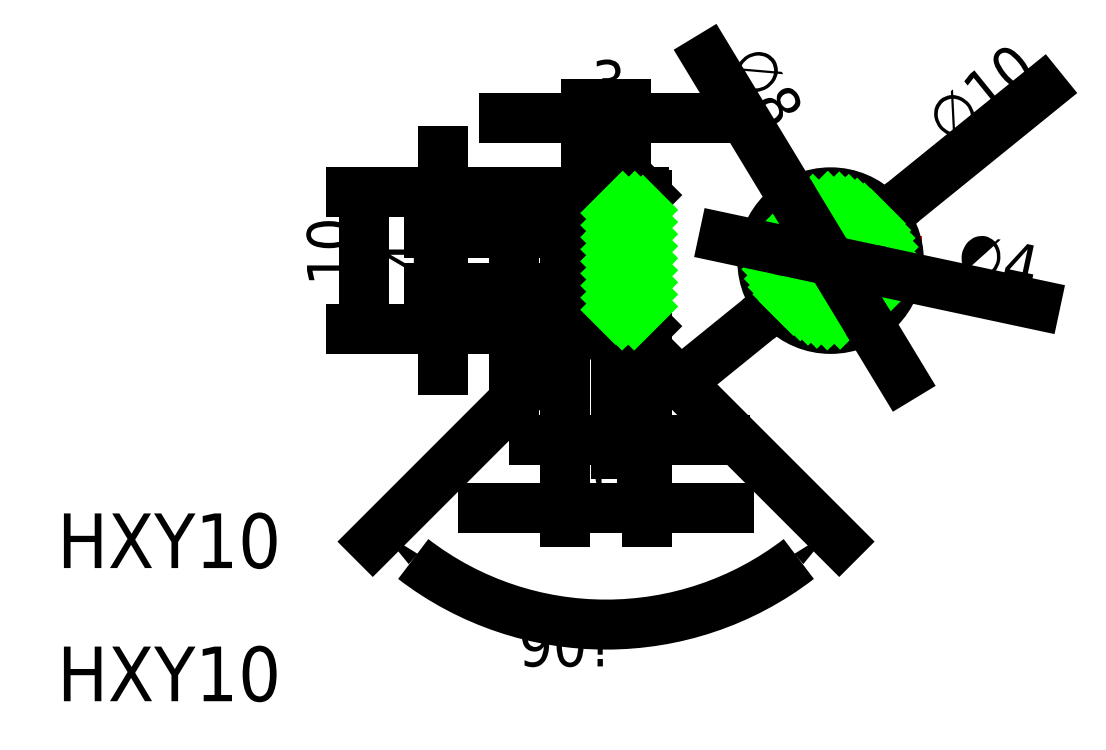
<metadata>
{"format":"dxf","ext":"dxf","renderer":"ezdxf+matplotlib","layout":"modelspace","background":"white","min_lineweight":24,"dpi":150}
</metadata>
<code>
0
SECTION
2
ENTITIES
0
LINE
8
CENTER
10
122.2
20
174.1
30
0
11
108.8
21
174.1
31
0
0
LINE
8
0
10
97.56
20
169.1
30
0
11
99.06
21
170.6
31
0
0
LINE
8
0
10
96.06
20
178.6
30
0
11
96.06
21
169.6
31
0
0
LINE
8
0
10
100.6
20
169.1
30
0
11
99.06
21
170.6
31
0
0
LINE
8
0
10
97.56
20
169.1
30
0
11
96.56
21
169.1
31
0
0
LINE
8
0
10
101.9
20
169.1
30
0
11
100.6
21
169.1
31
0
0
LINE
8
CENTER
10
103.1
20
174.1
30
0
11
95.06
21
174.1
31
0
0
LINE
8
0
10
102.1
20
169.3
30
0
11
102.1
21
178.9
31
0
0
LINE
8
0
10
97.56
20
179.1
30
0
11
99.06
21
177.6
31
0
0
LINE
8
0
10
100.6
20
179.1
30
0
11
99.06
21
177.6
31
0
0
LINE
8
0
10
101.8
20
170.1
30
0
11
101.8
21
178.1
31
0
0
LINE
8
0
10
99.76
20
178.1
30
0
11
99.76
21
170.1
31
0
0
LINE
8
0
10
99.76
20
170.1
30
0
11
102.1
21
170.1
31
0
0
LINE
8
0
10
102.1
20
178.1
30
0
11
99.76
21
178.1
31
0
0
LINE
8
0
10
97.56
20
179.1
30
0
11
96.56
21
179.1
31
0
0
LINE
8
0
10
101.9
20
179.1
30
0
11
100.6
21
179.1
31
0
0
LINE
8
CENTER
10
115.5
20
180.5
30
0
11
115.5
21
167.6
31
0
0
CIRCLE
8
0
10
115.5
20
174.1
30
0
40
5
0
LINE
8
0
10
96.06
20
178.6
30
0
11
96.56
21
179.1
31
0
0
LINE
8
0
10
96.06
20
169.6
30
0
11
96.56
21
169.1
31
0
0
LINE
8
0
10
101.9
20
179.1
30
0
11
102.1
21
178.9
31
0
0
LINE
8
0
10
102.1
20
169.3
30
0
11
101.9
21
169.1
31
0
0
LINE
8
CENTER
10
99.06
20
179.7
30
0
11
99.06
21
168.4
31
0
0
LINE
8
0
10
101.8
20
176.1
30
0
11
96.06
21
176.1
31
0
0
LINE
8
0
10
101.8
20
172.1
30
0
11
96.06
21
172.1
31
0
0
CIRCLE
8
0
10
115.5
20
174.1
30
0
40
2
0
LINE
8
0
10
96.56
20
179.1
30
0
11
96.56
21
169.1
31
0
0
LINE
8
0
10
101.9
20
179.1
30
0
11
101.9
21
169.1
31
0
0
LINE
8
0
10
100.6
20
179.1
30
0
11
100.6
21
169.1
31
0
0
LINE
8
0
10
99.06
20
177.6
30
0
11
99.06
21
170.6
31
0
0
LINE
8
0
10
97.56
20
169.1
30
0
11
97.56
21
179.1
31
0
0
CIRCLE
8
0
10
115.5
20
174.1
30
0
40
4
0
DIMENSION
8
SIZE
2
*D31
10
100.6
20
184.5
30
0
11
99.06
21
187.1
31
0
13
97.56
23
179.1
33
0
14
100.6
24
179.1
34
0
0
DIMENSION
8
SIZE
2
*D29
10
101.8
20
160.9
30
0
11
100.8
21
163.5
31
0
13
99.76
23
171.1
33
0
14
101.8
24
171.1
34
0
0
DIMENSION
8
SIZE
2
*D27
10
87.1
20
172.1
30
0
11
84.5
21
174.1
31
0
13
96.06
23
176.1
33
0
14
96.06
24
172.1
34
0
50
90
0
DIMENSION
8
SIZE
2
*D25
10
111.6
20
170.9
30
0
11
125.9
21
185.8
31
0
70
     3
15
119.4
25
177.2
35
0
40
0
0
DIMENSION
8
SIZE
2
*D23
10
102.1
20
155.9
30
0
11
99.06
21
158.5
31
0
13
96.06
23
169.6
33
0
14
102.1
24
169.3
34
0
0
DIMENSION
8
SIZE
2
*D21
10
81.36
20
169.1
30
0
11
78.76
21
174.1
31
0
13
96.56
23
179.1
33
0
14
96.56
24
169.1
34
0
50
90
0
DIMENSION
8
SIZE
2
*D38
10
99.06
20
170.6
30
0
11
99.06
21
150
31
0
70
     2
13
100.6
23
169.1
33
0
14
99.06
24
170.6
34
0
15
97.56
25
169.1
35
0
16
93.06
26
148.2
36
0
0
DIMENSION
8
SIZE
2
*D18
10
92.3
20
169.1
30
0
11
89.7
21
169.8
31
0
13
99.06
23
170.6
33
0
14
96.56
24
169.1
34
0
50
90
0
INSERT
8
0
2
*X16
10
0
20
0
30
0
0
INSERT
8
0
2
*X17
10
0
20
0
30
0
0
TEXT
8
0
10
58.87
20
151.5
30
0
40
4
1
HXY10
0
TEXT
8
0
10
58.87
20
141.8
30
0
40
4
1
HXY10
0
DIMENSION
8
0
2
*D33
10
117.6
20
170.6
30
0
11
110.7
21
187.1
31
0
70
     3
15
113.4
25
177.5
35
0
40
0
0
DIMENSION
8
0
2
*D35
10
113.6
20
174.5
30
0
11
127.5
21
174.2
31
0
70
     3
15
117.5
25
173.6
35
0
40
0
0
VIEWPORT
8
0
10
5.698
20
3.866
30
0
40
10.45
41
7.063
68
     1
69
     1
0
VIEWPORT
8
0
10
5.614
20
3.902
30
0
40
8.982
41
6.243
68
     2
69
     2
0
ENDSEC
0
EOF

</code>
